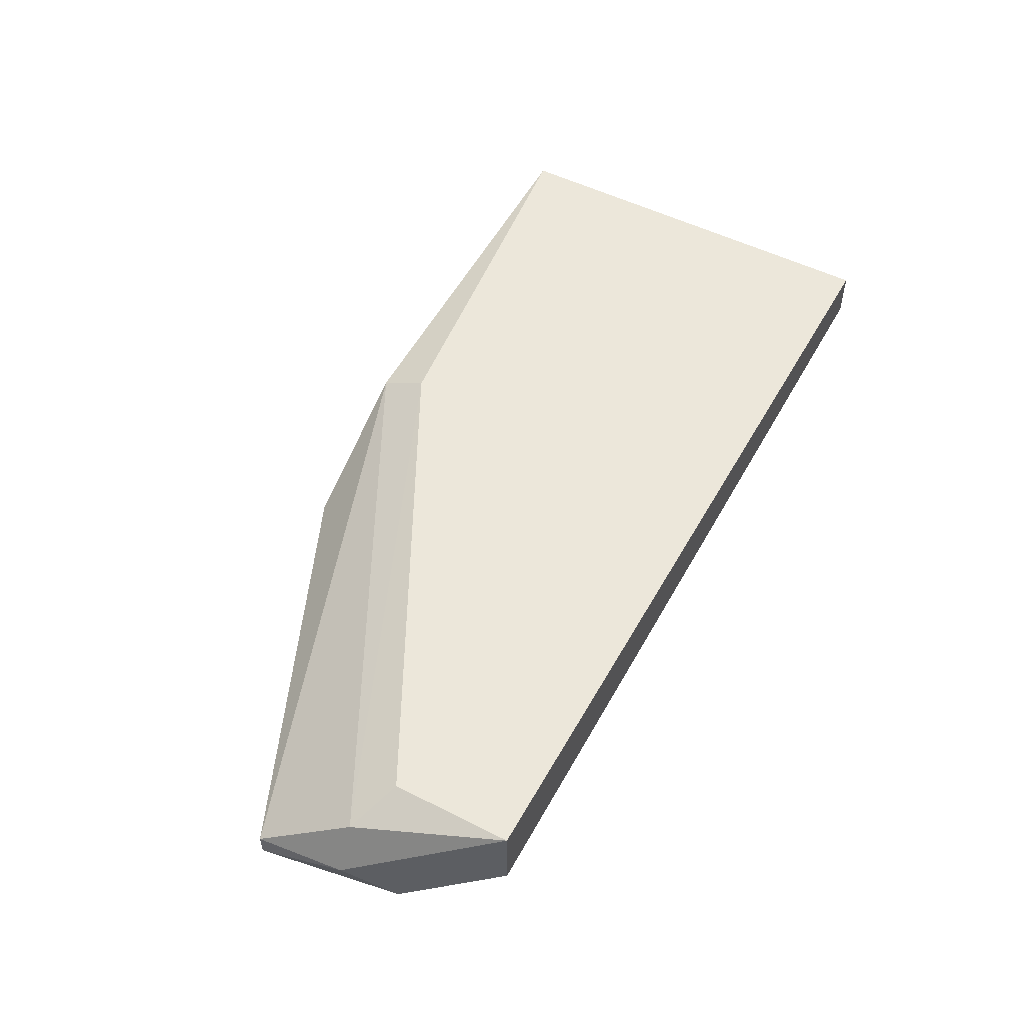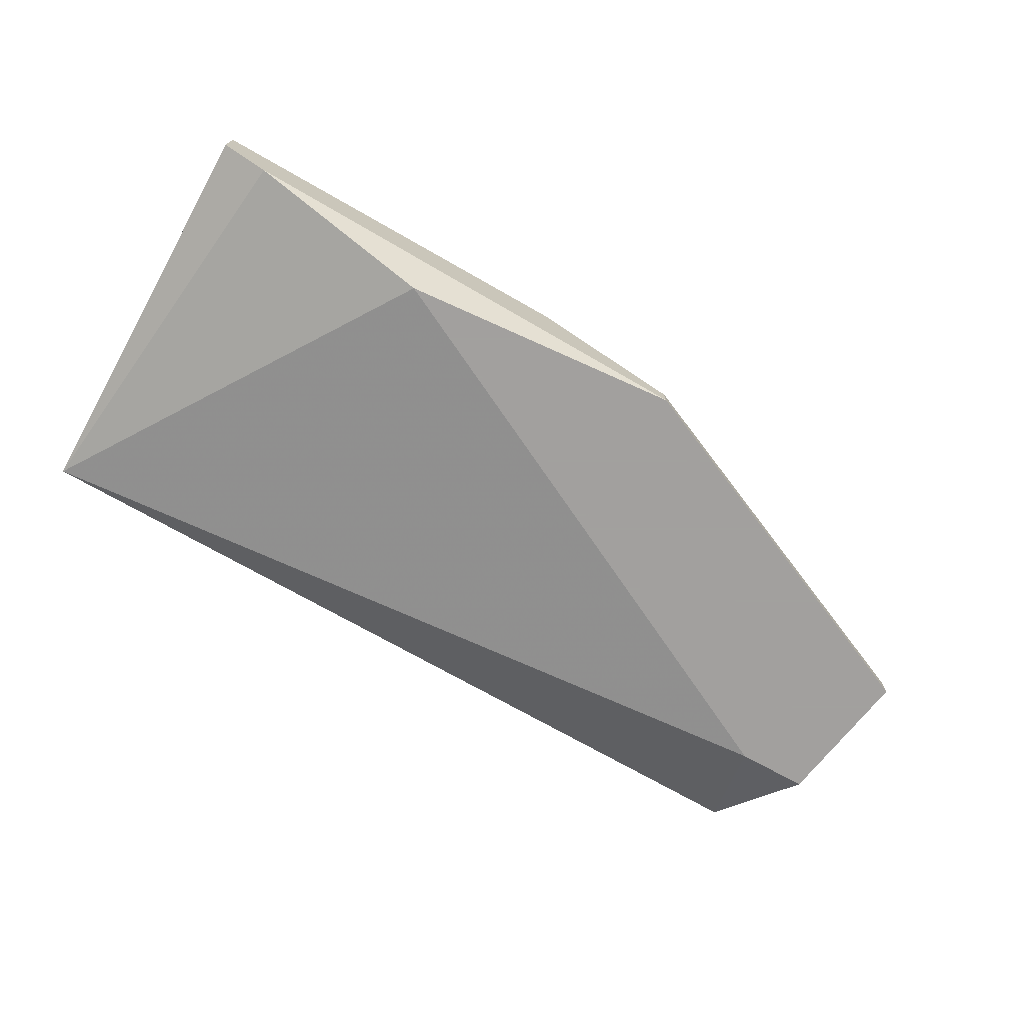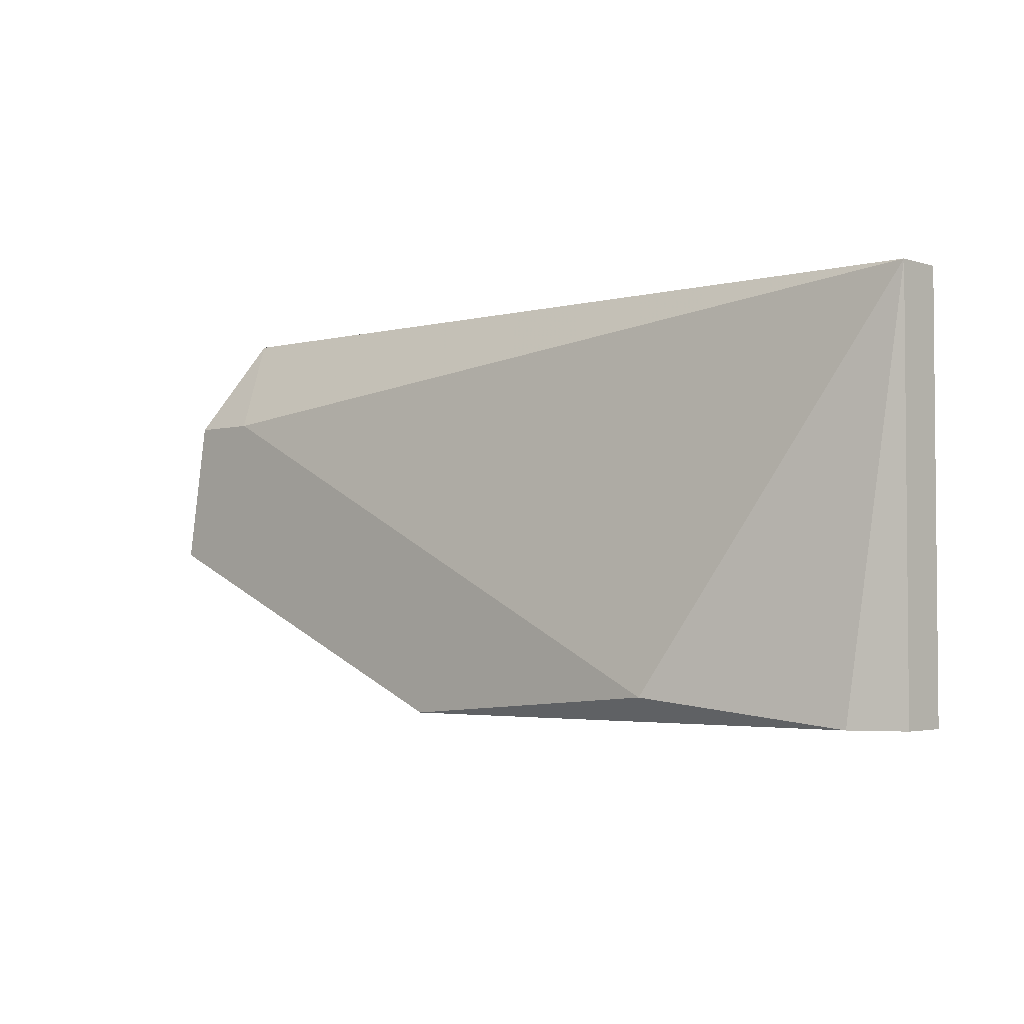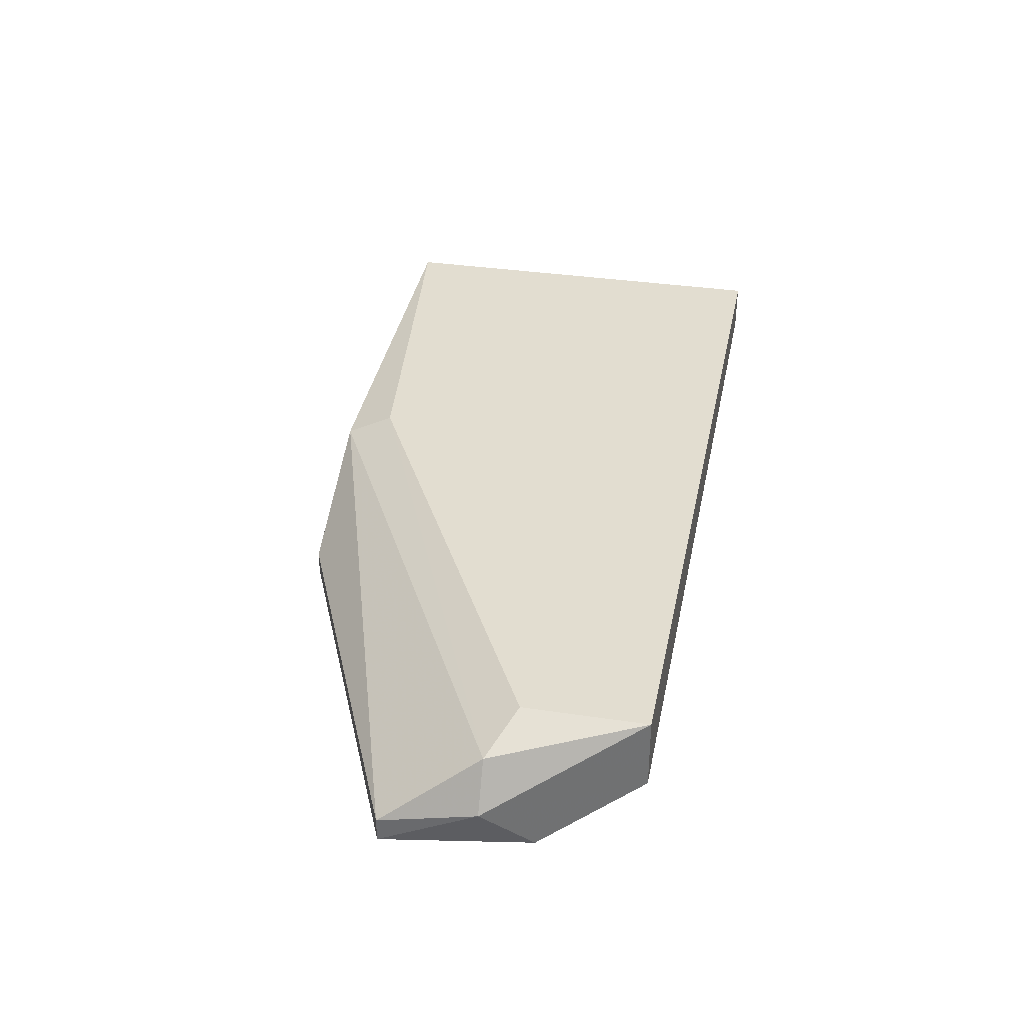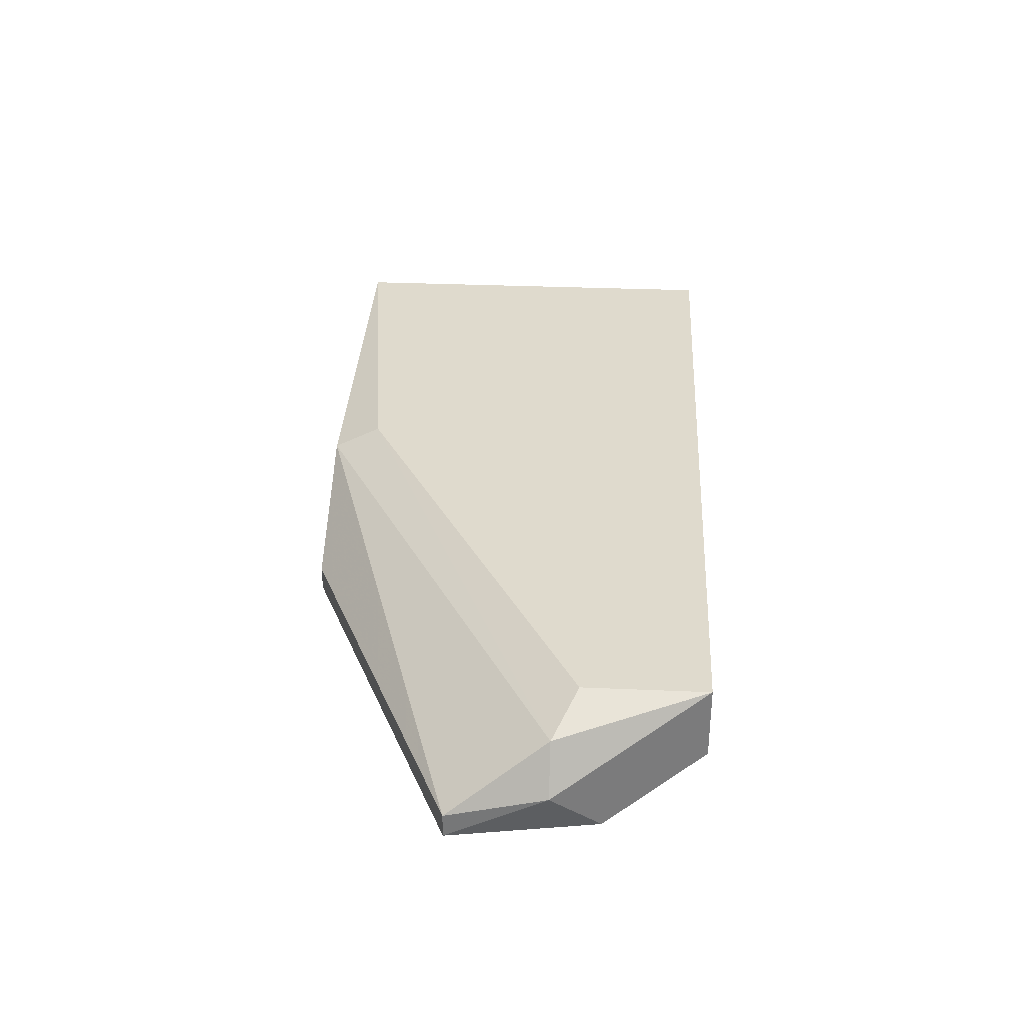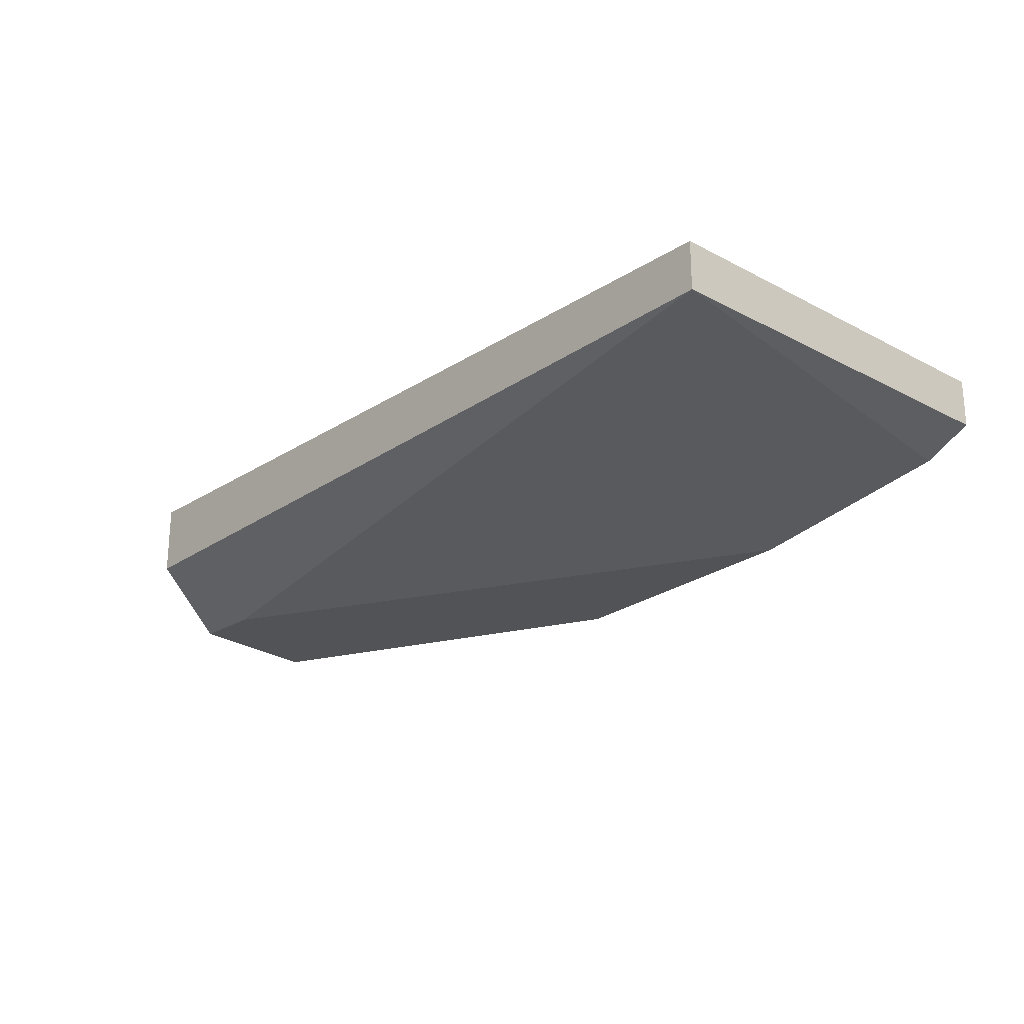
<metadata>
{"format":"obj","ext":"obj","renderer":"f3d","projection":"perspective","resolution":1024,"background":"white","views":[{"elev":52.0,"azim":-61.4,"up":"+Y"},{"elev":-71.9,"azim":150.9,"up":"+Y"},{"elev":-3.0,"azim":43.4,"up":"+Z"},{"elev":35.1,"azim":-78.7,"up":"+Y"},{"elev":32.6,"azim":-86.6,"up":"+Y"},{"elev":-22.4,"azim":47.8,"up":"+Y"}]}
</metadata>
<code>
v -0.03525 0.01232 0.009357
v -0.03525 0.01232 0.004481
v -0.03525 0.009395 0.009357
v -0.01087 0.007444 -0.006244
v -0.001118 0.01037 0.009357
v -0.001118 0.01037 -0.00722
v -0.001118 0.01232 0.009357
v -0.001118 0.01232 -0.00722
v -0.03427 0.007444 0.005457
v -0.01673 0.01134 -0.00722
v -0.01673 0.01232 -0.005267
v -0.02257 0.00842 -0.00722
v -0.02257 0.007444 -0.00722
v -0.03817 0.00842 -0.000391
v -0.03817 0.007444 -0.000391
v -0.03817 0.009395 0.003506
v -0.00307 0.009395 -0.00722
v -0.0372 0.01134 0.003506
v -0.0372 0.007444 0.005457
f 14 15 16
f 13 12 8
f 19 13 4
f 1 5 7
f 8 1 7
f 5 8 7
f 1 8 11
f 12 13 14
f 5 1 3
f 13 8 17
f 5 4 17
f 4 13 17
f 8 12 10
f 11 8 10
f 18 11 10
f 14 18 10
f 12 14 10
f 4 5 9
f 19 4 9
f 5 3 9
f 3 19 9
f 13 19 15
f 14 13 15
f 18 1 2
f 1 11 2
f 11 18 2
f 8 5 6
f 5 17 6
f 17 8 6
f 1 18 16
f 18 14 16
f 3 1 16
f 19 3 16
f 15 19 16

</code>
